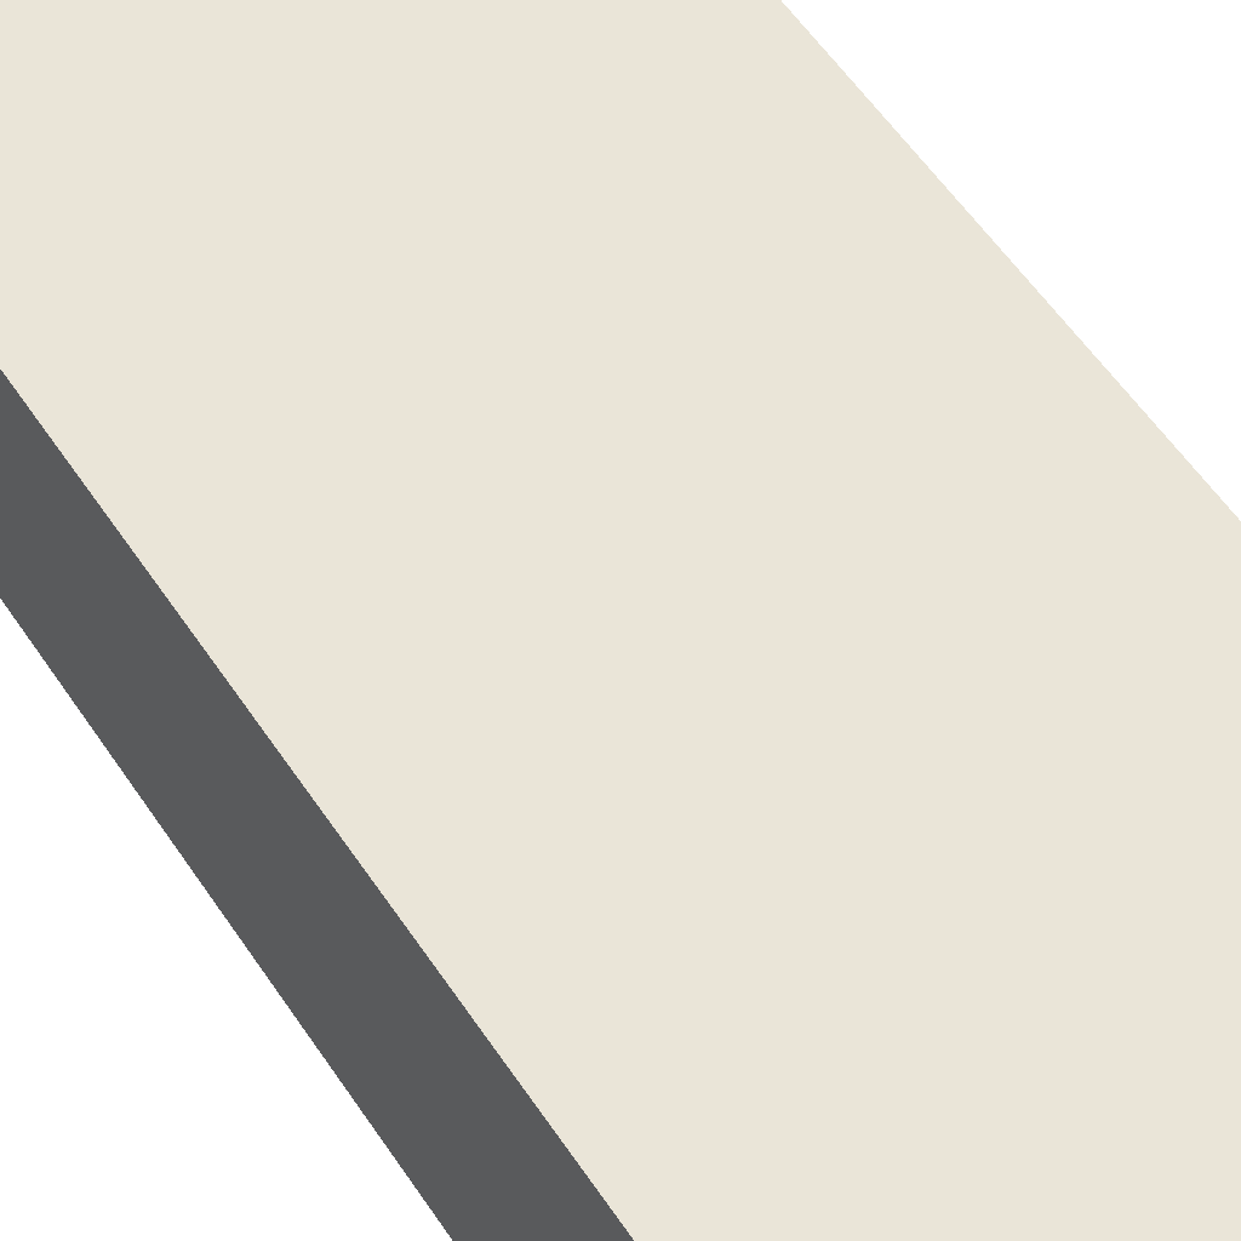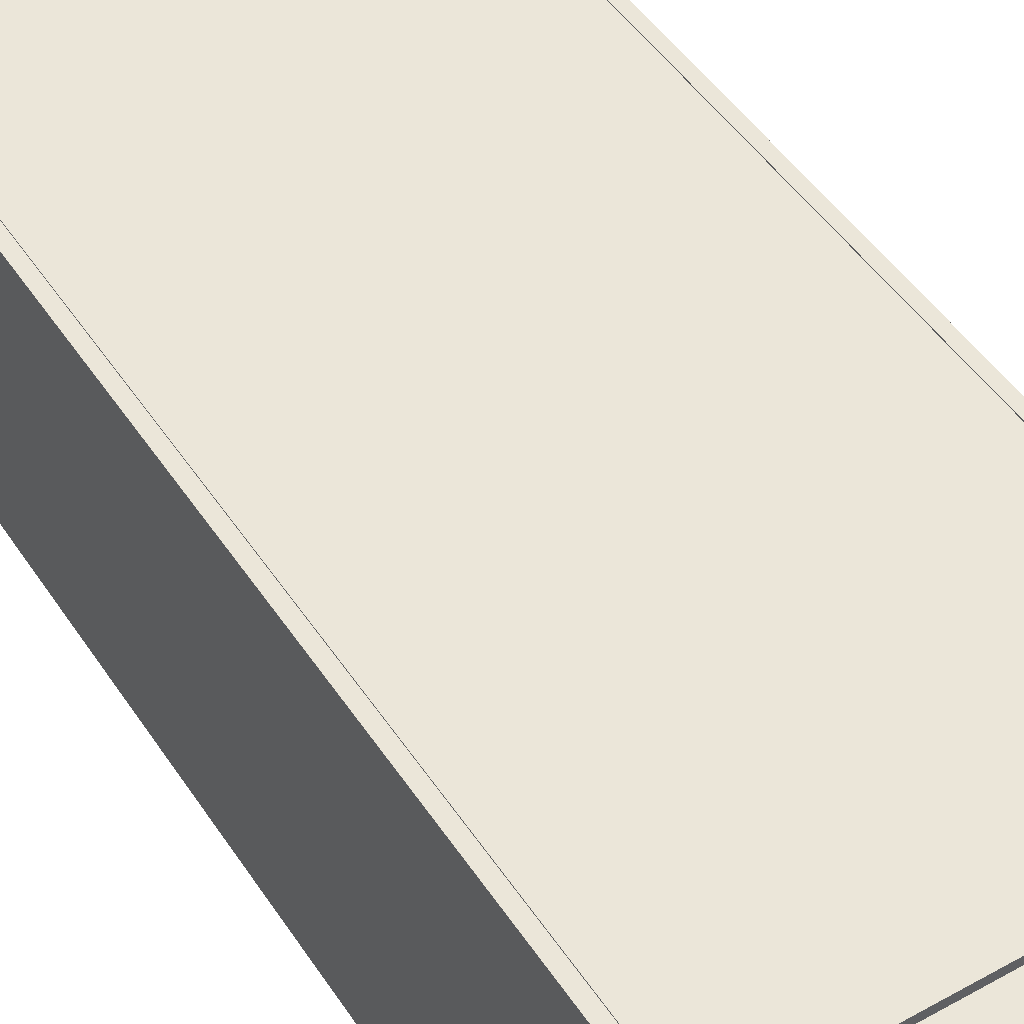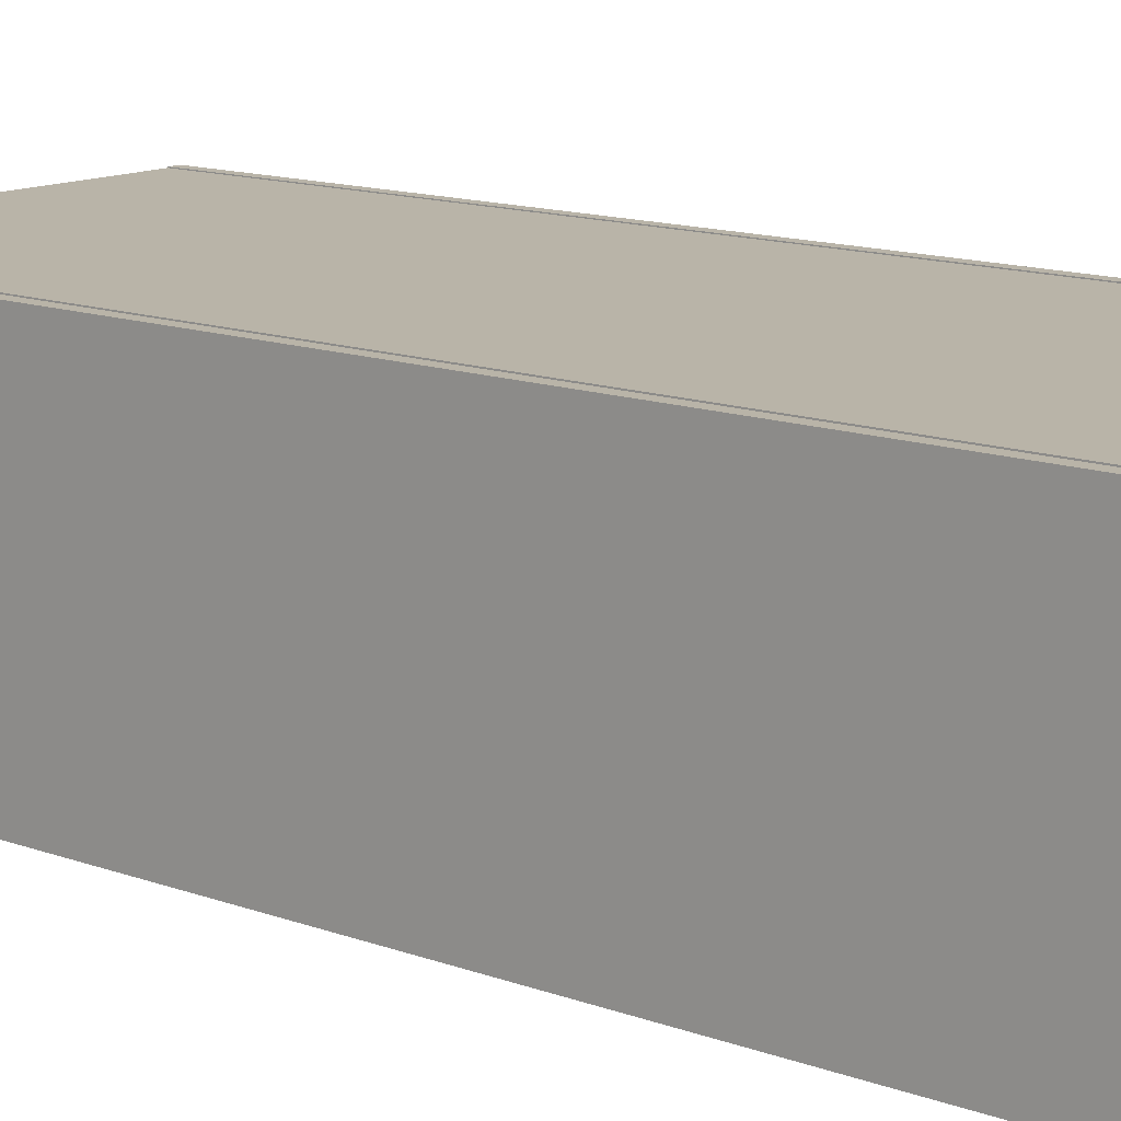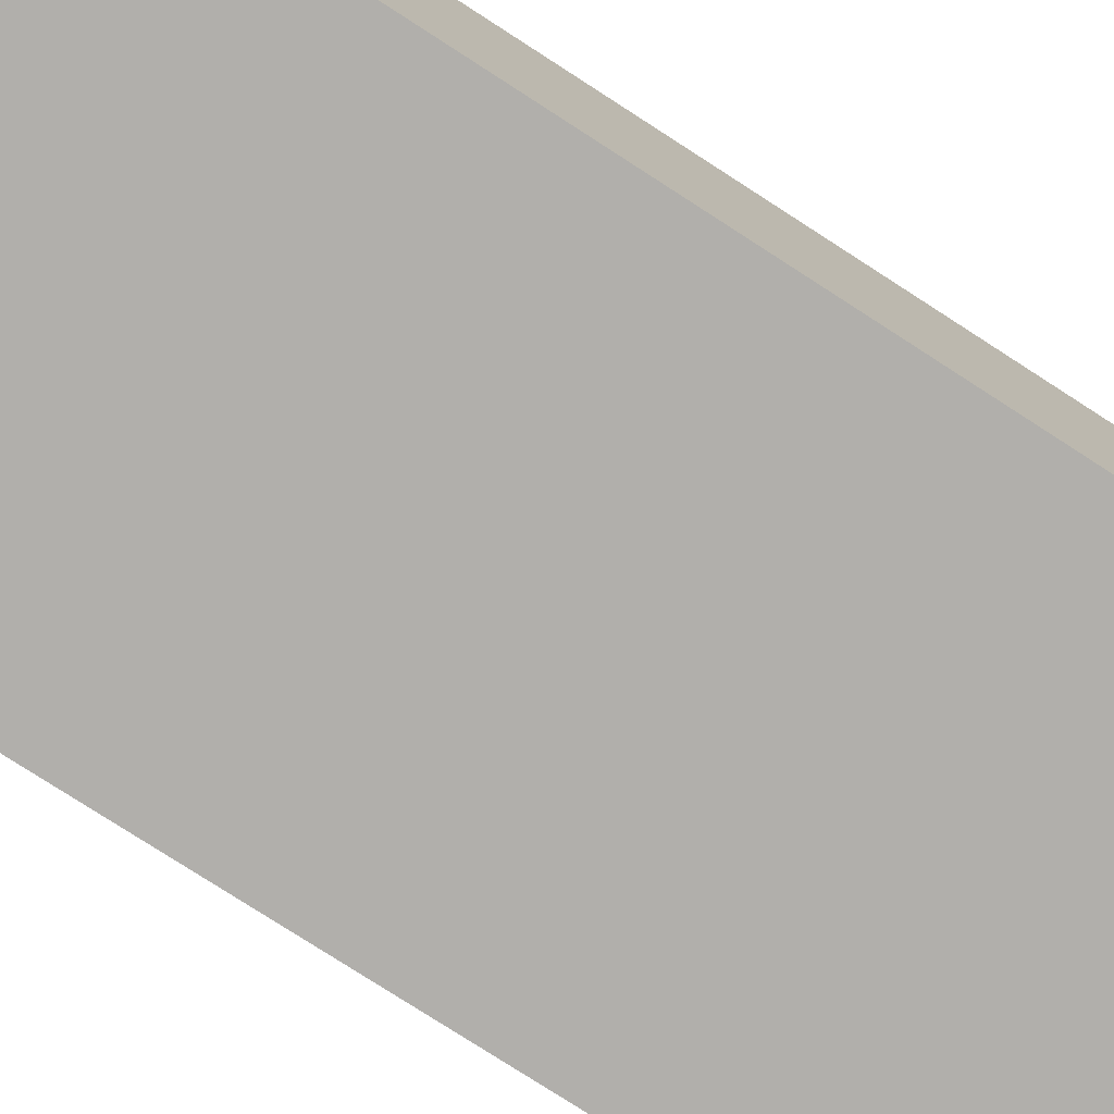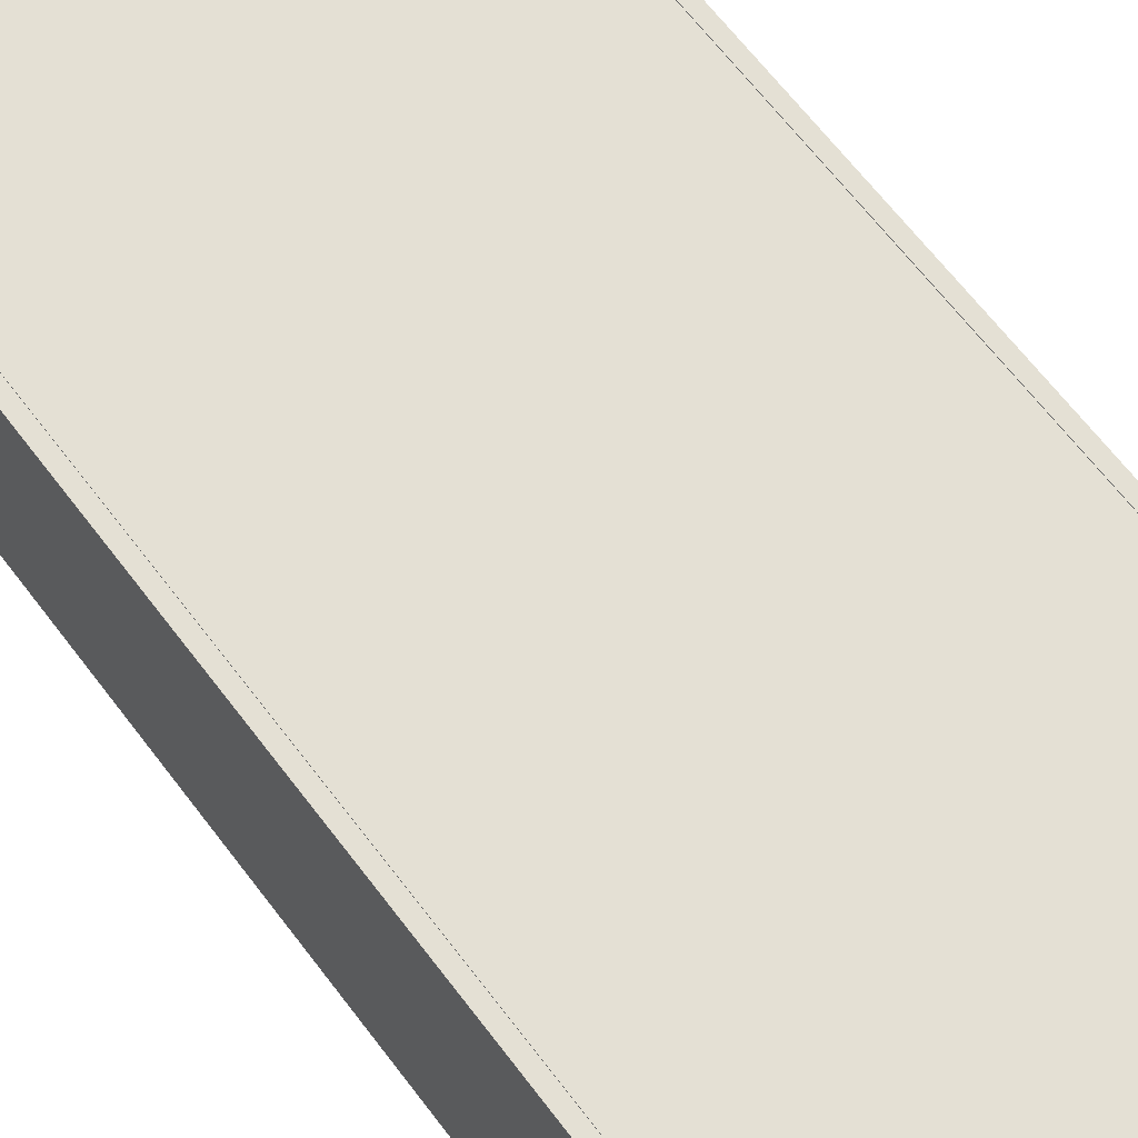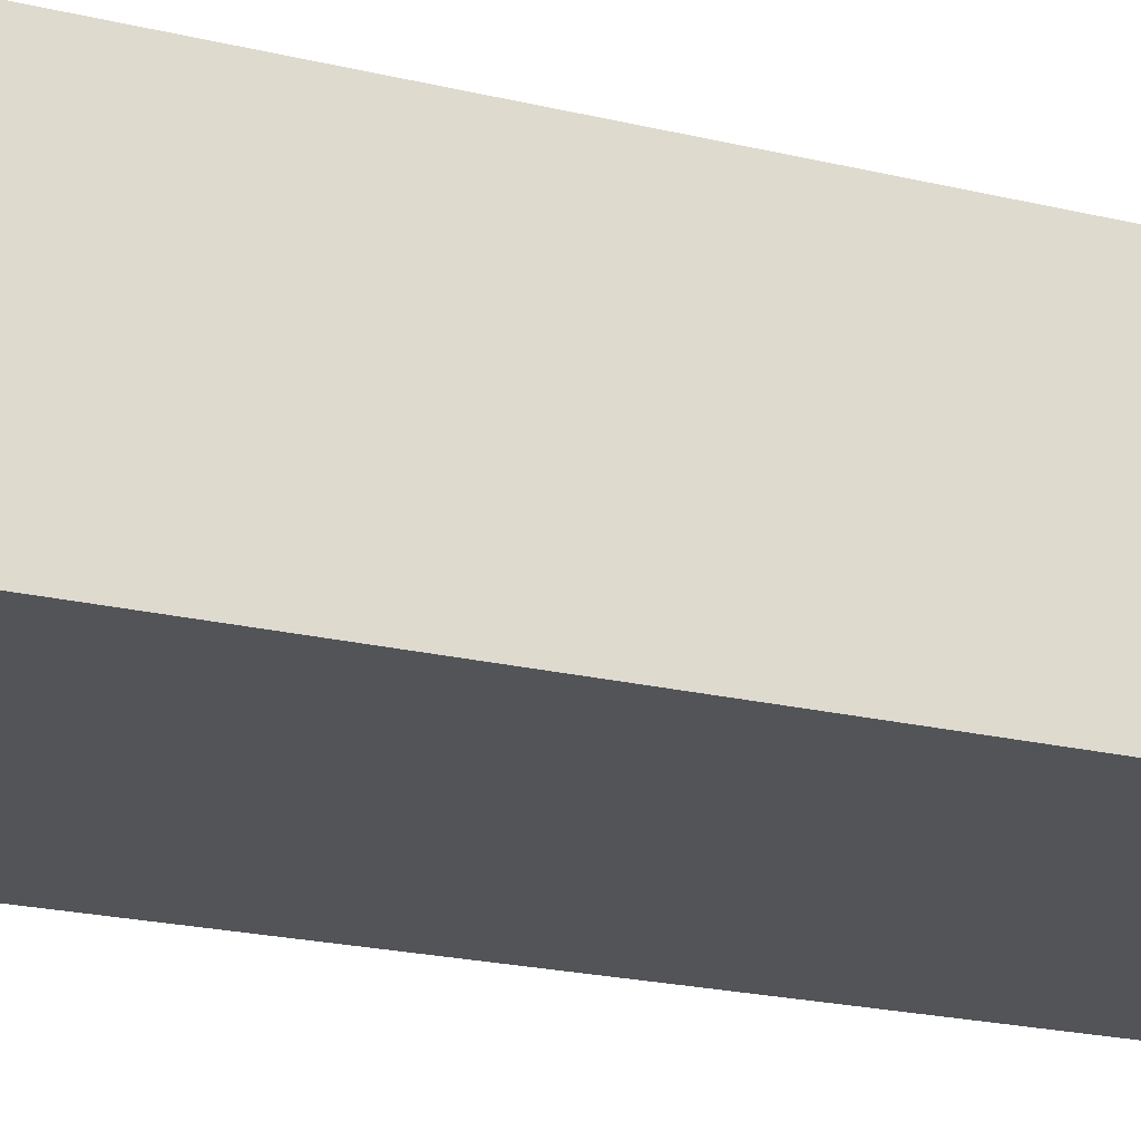
<metadata>
{"format":"obj","ext":"obj","renderer":"f3d","projection":"perspective","resolution":1024,"background":"white","views":[{"elev":58.7,"azim":146.1,"up":"+Y"},{"elev":47.8,"azim":-31.9,"up":"+Y"},{"elev":13.2,"azim":-50.1,"up":"+Y"},{"elev":-78.2,"azim":57.2,"up":"+Y"},{"elev":66.1,"azim":-37.3,"up":"+Y"},{"elev":-23.0,"azim":-111.8,"up":"+Y"}]}
</metadata>
<code>
o Cube
v 15.04 -0.06923 -35.2
v 15.04 0.06923 -35.2
v 15.04 -0.06923 35.2
v 15.04 0.06923 35.2
v -15.04 -0.06923 -35.2
v -15.04 0.06923 -35.2
v -15.04 -0.06923 35.2
v -15.04 0.06923 35.2
v 14.24 0.06923 -35.2
v 14.24 -0.06923 35.2
v 14.24 0.06923 35.2
v 14.24 -0.06923 -35.2
v -14.23 0.06923 -35.2
v -14.23 -0.06923 35.2
v -14.23 0.06923 35.2
v -14.23 -0.06923 -35.2
v -15.04 0.06923 -33.48
v 15.04 -0.06923 -33.48
v -15.04 -0.06923 -33.48
v 15.04 0.06923 -33.48
v 14.24 0.06923 -33.48
v 14.24 -0.06923 -33.48
v -14.23 0.06923 -33.48
v -14.23 -0.06923 -33.48
v 14.24 21.05 35.2
v 15.04 21.05 35.2
v 15.04 21.05 -33.48
v 15.04 21.05 -35.2
v 14.24 21.05 -35.2
v 14.24 21.05 -33.48
v -15.04 20.92 -33.48
v -15.04 20.92 35.2
v -14.23 20.92 -35.2
v -15.04 20.92 -35.2
v -14.23 20.92 35.2
v -14.23 20.92 -33.48
v 14.24 20.99 -35.2
v -14.23 20.99 -35.2
v 14.24 20.99 -33.48
v -14.23 20.99 -33.48
v -14.23 20.38 -35.2
v -14.23 20.38 -33.48
v 14.24 20.38 -33.48
v 14.24 20.38 -35.2
v 14.24 20.99 34.62
v -14.23 20.99 34.62
v 14.24 20.38 34.62
v -14.23 20.38 34.62
f 24 14 7 19
f 15 8 7 14
f 17 6 5 19
f 20 4 3 18
f 9 2 1 12
f 13 9 12 16
f 23 15 11 21
f 4 11 10 3
f 18 3 10 22
f 6 13 16 5
f 11 15 14 10
f 22 10 14 24
f 12 22 24 16
f 1 18 22 12
f 42 40 38 41
f 2 20 18 1
f 8 17 19 7
f 16 24 19 5
f 9 29 28 2
f 13 33 36 23
f 29 30 25 26 27 28
f 21 30 29 9
f 4 26 25 11
f 11 25 30 21
f 2 28 27 20
f 20 27 26 4
f 34 31 32 35 36 33
f 6 34 33 13
f 17 31 34 6
f 23 36 35 15
f 8 32 31 17
f 15 35 32 8
f 38 40 39 37
f 44 37 39 43
f 41 38 37 44
f 40 46 45 39
f 21 43 42 23
f 13 41 44 9
f 9 44 43 21
f 23 42 41 13
f 47 45 46 48
f 43 47 48 42
f 39 45 47 43
f 42 48 46 40

</code>
